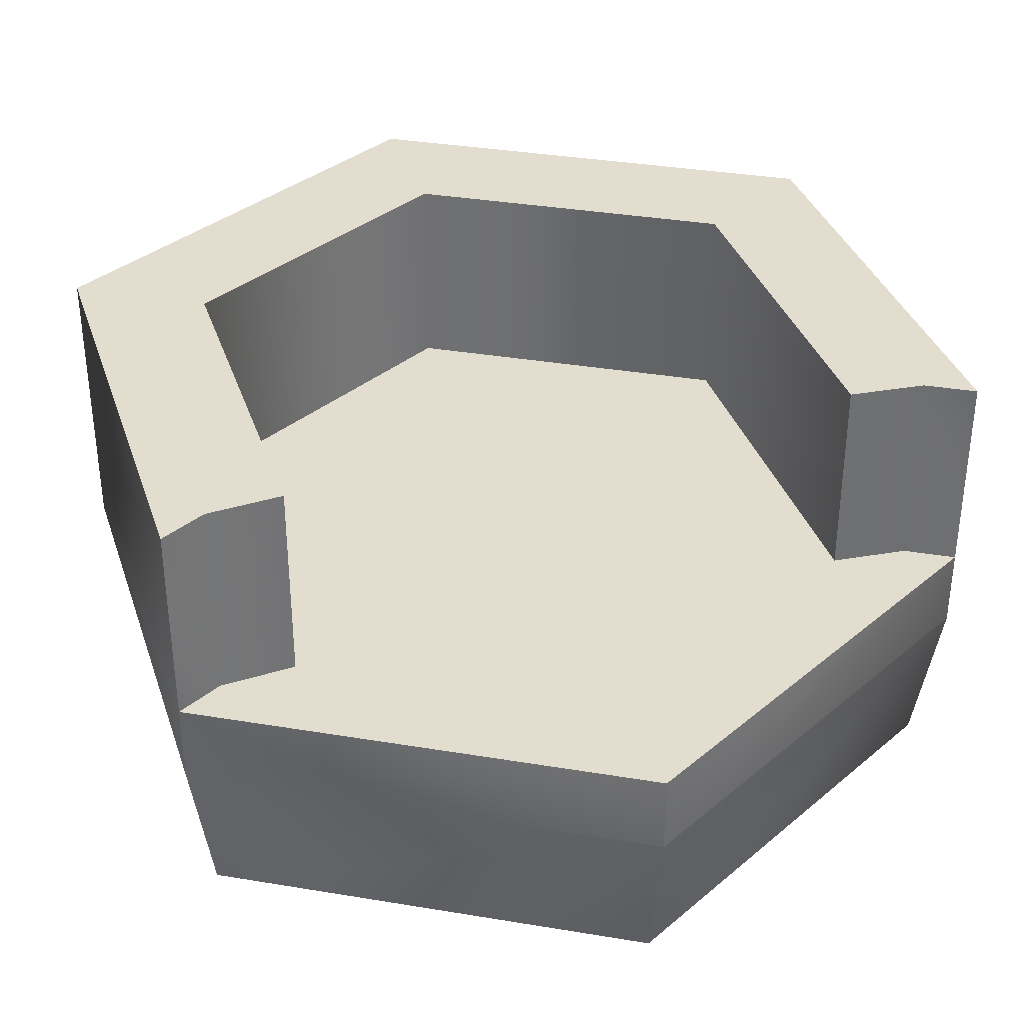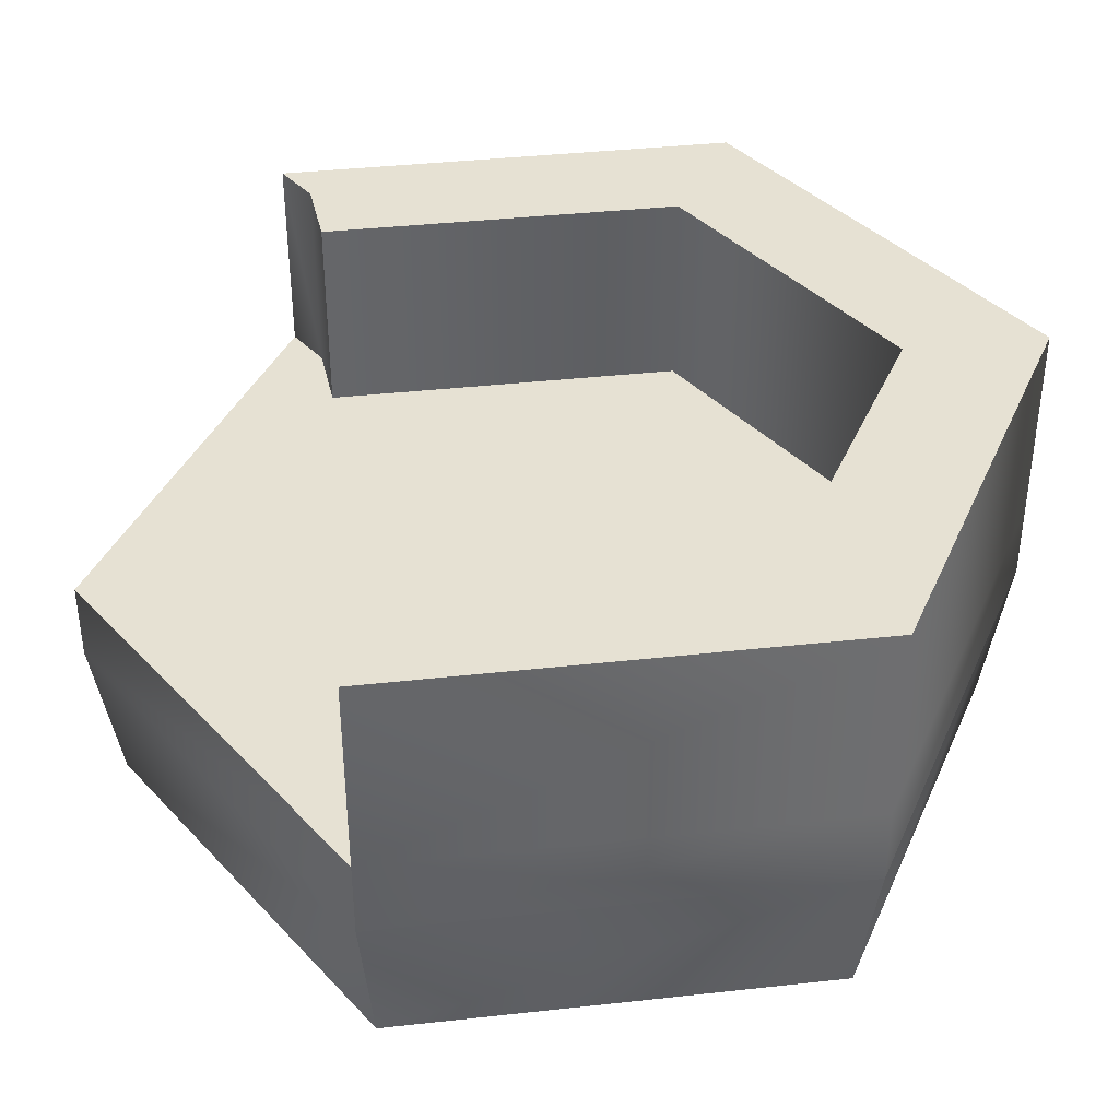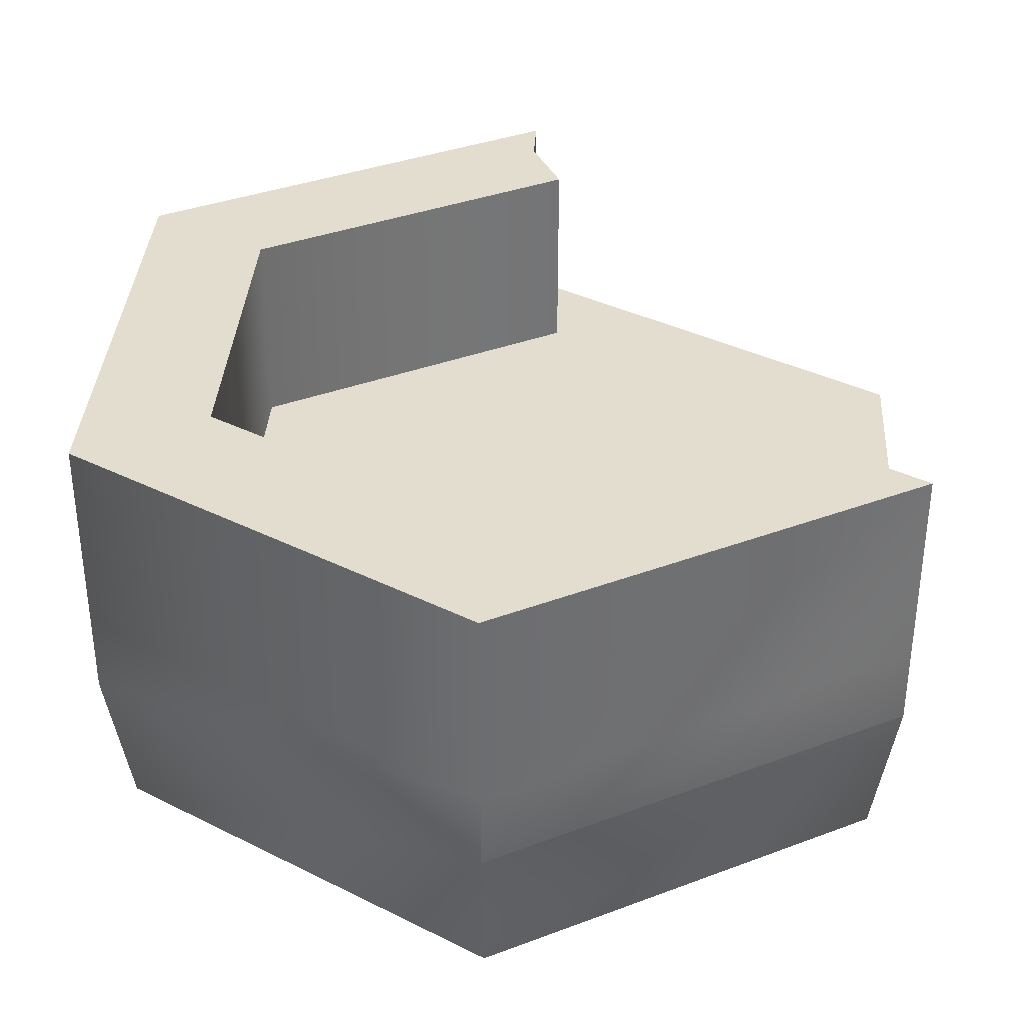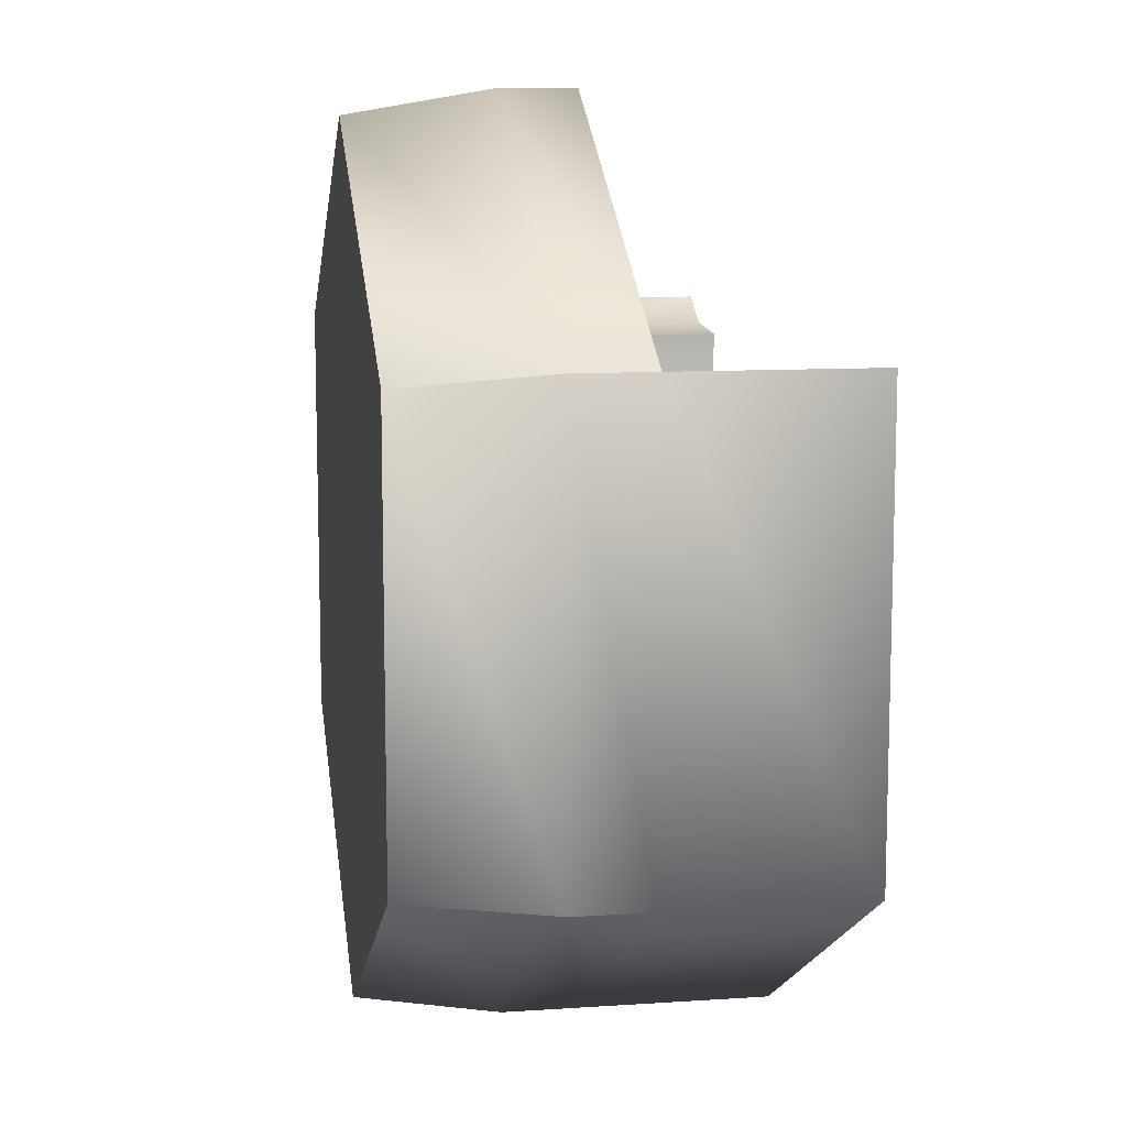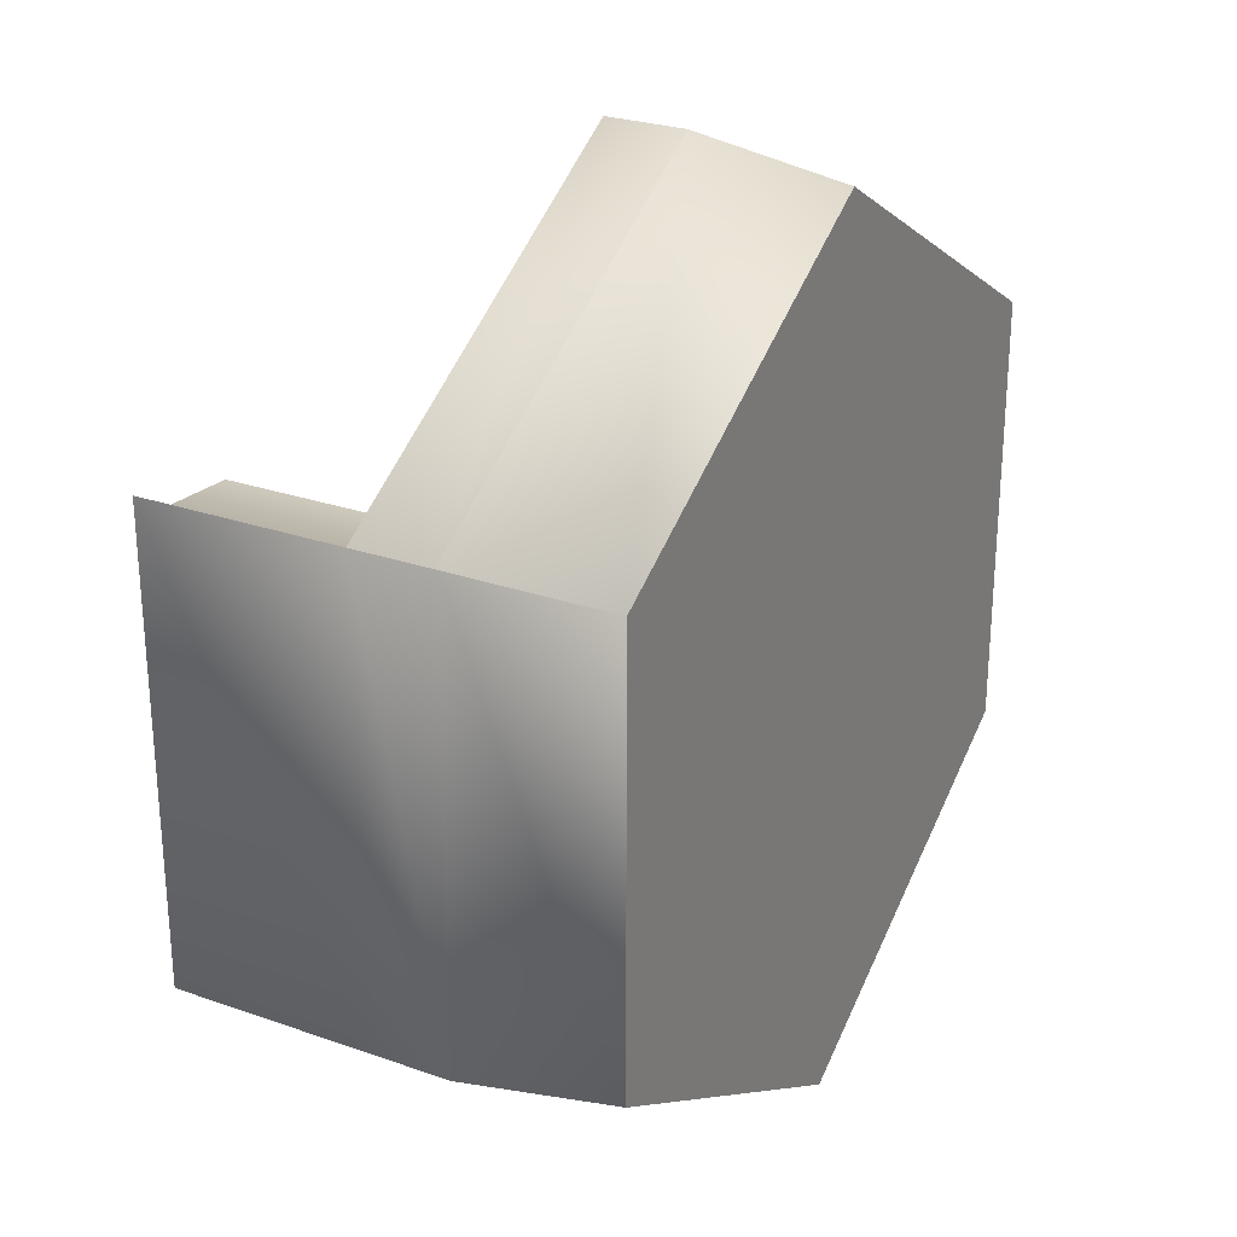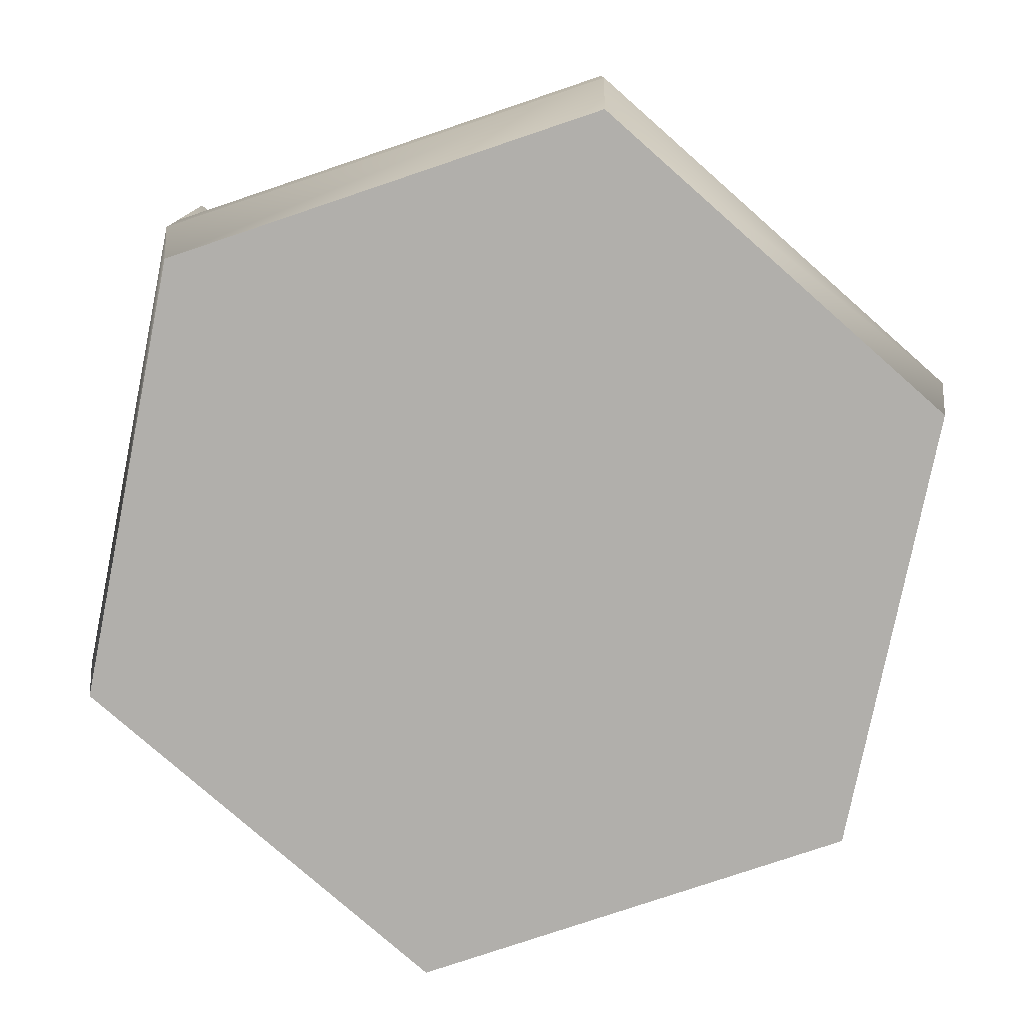
<metadata>
{"format":"obj","ext":"obj","renderer":"f3d","projection":"perspective","resolution":1024,"background":"white","views":[{"elev":35.6,"azim":-17.6,"up":"+Y"},{"elev":38.7,"azim":82.1,"up":"+Y"},{"elev":35.6,"azim":-116.5,"up":"+Y"},{"elev":10.3,"azim":80.4,"up":"+Z"},{"elev":26.5,"azim":-61.2,"up":"+Z"},{"elev":-78.2,"azim":-11.4,"up":"+Y"}]}
</metadata>
<code>
g Prop_Couch_08
v -1.387 0 -0.801
v 1.192e-07 0 0
v 0 0 -1.602
v 1.387 0 0.801
v 1.468 0.5517 0.8478
v 1.468 0.5517 -0.8478
v 1.387 0 -0.801
v 1.468 0.5517 -0.8478
v 0 0.5517 -1.696
v 0 0 -1.602
v 0 0.5517 -1.696
v -1.468 0.5517 -0.8478
v -1.387 0 -0.801
v -1.468 0.5517 -0.8478
v -1.468 0.5517 0.8478
v -1.387 0 0.801
v -1.468 0.5517 0.8478
v 5.96e-08 0.5517 1.696
v 5.96e-08 0 1.602
v 1.468 0.5517 0.8478
v 5.96e-08 0.5517 1.696
v 0 0 -1.602
v 1.192e-07 0 0
v 1.387 0 -0.801
v 1.387 0 0.801
v 5.96e-08 0 1.602
v -1.387 0 0.801
v -1.387 0 -0.801
v 1.468 1.576 0.8478
v 1.304 1.576 0.753
v 1.304 1.576 -0.753
v 1.468 1.576 -0.8478
v 0 1.576 -1.506
v 0 1.576 -1.696
v -1.304 1.576 -0.753
v -1.468 1.576 -0.8478
v -1.304 1.576 0.753
v -1.468 1.576 0.8478
v 5.96e-08 0.8404 1.696
v 1.304 0.8404 0.753
v 1.468 0.8404 0.8478
v 5.96e-08 0.8404 1.506
v -1.468 0.8404 0.8478
v -1.304 0.8404 0.753
v 1.031 0.8404 0.7304
v 5.96e-08 0.8404 1.316
v -1.031 0.8404 0.7304
v 1.192e-07 0.8404 0
v 1.031 0.8404 -0.584
v -1.031 0.8404 -0.584
v 0 0.8404 -1.179
v 1.468 0.5517 0.8478
v 1.468 0.8404 -0.8478
v 1.468 0.5517 -0.8478
v 1.468 0.8404 0.8478
v 1.468 1.576 -0.8478
v 1.468 1.576 0.8478
v 0 1.576 -1.696
v 0 0.8404 -1.696
v 1.468 0.5517 -0.8478
v 0 0.5517 -1.696
v -1.468 1.576 -0.8478
v -1.468 0.8404 -0.8478
v 0 0.5517 -1.696
v -1.468 0.5517 -0.8478
v -1.468 1.576 0.8478
v -1.468 0.8404 0.8478
v -1.468 0.5517 -0.8478
v -1.468 0.5517 0.8478
v -1.468 0.5517 0.8478
v -1.468 0.8404 0.8478
v 5.96e-08 0.8404 1.696
v 5.96e-08 0.5517 1.696
v 5.96e-08 0.5517 1.696
v 1.468 0.8404 0.8478
v 1.468 0.5517 0.8478
v 1.031 0.8404 -0.584
v 1.031 1.576 -0.584
v 1.031 1.576 0.7304
v 1.031 0.8404 0.7304
v 1.468 0.8404 0.8478
v 1.304 0.8404 0.753
v 1.304 1.576 0.753
v 1.468 1.576 0.8478
v 0 0.8404 -1.179
v 0 1.576 -1.179
v 1.031 1.576 -0.584
v 1.031 0.8404 -0.584
v -1.031 0.8404 -0.584
v -1.031 1.576 -0.584
v 0 1.576 -1.179
v 0 0.8404 -1.179
v -1.304 0.8404 0.753
v -1.468 0.8404 0.8478
v -1.468 1.576 0.8478
v -1.304 1.576 0.753
v -1.031 0.8404 0.7304
v -1.031 1.576 0.7304
v -1.031 1.576 -0.584
v -1.031 0.8404 -0.584
v -1.304 1.576 -0.753
v -1.031 1.576 0.7304
v -1.304 1.576 0.753
v -1.031 1.576 -0.584
v 0 1.576 -1.506
v 0 1.576 -1.179
v 1.304 1.576 -0.753
v 1.031 1.576 -0.584
v 1.304 1.576 0.753
v 1.031 1.576 0.7304
v 1.304 0.8404 0.753
v 1.031 0.8404 0.7304
v 1.031 1.576 0.7304
v 1.304 1.576 0.753
v -1.031 1.576 0.7304
v -1.031 0.8404 0.7304
v -1.304 0.8404 0.753
v -1.304 1.576 0.753
g Prop_Couch_08_0
f 3 2 1
f 6 5 4
f 7 6 4
f 9 8 7
f 10 9 7
f 12 11 10
f 13 12 10
f 15 14 13
f 16 15 13
f 18 17 16
f 19 18 16
f 4 20 19
f 20 21 19
f 24 23 22
f 25 23 24
f 26 23 25
f 27 23 26
f 28 23 27
f 31 30 29
f 32 31 29
f 33 31 32
f 34 33 32
f 35 33 34
f 36 35 34
f 37 35 36
f 38 37 36
f 41 40 39
f 40 42 39
f 39 42 43
f 42 44 43
f 40 45 42
f 42 46 44
f 45 46 42
f 46 47 44
f 45 48 46
f 46 48 47
f 49 48 45
f 47 48 50
f 51 48 49
f 50 48 51
f 54 53 52
f 53 55 52
f 53 56 55
f 56 57 55
f 58 56 53
f 59 58 53
f 59 53 60
f 61 59 60
f 62 58 59
f 63 62 59
f 63 59 64
f 65 63 64
f 66 62 63
f 67 66 63
f 67 63 68
f 69 67 68
f 72 71 70
f 73 72 70
f 75 72 74
f 76 75 74
f 79 78 77
f 80 79 77
f 83 82 81
f 84 83 81
f 87 86 85
f 88 87 85
f 91 90 89
f 92 91 89
f 95 94 93
f 96 95 93
f 99 98 97
f 100 99 97
f 103 102 101
f 102 104 101
f 101 104 105
f 104 106 105
f 105 106 107
f 106 108 107
f 107 108 109
f 108 110 109
f 113 112 111
f 114 113 111
f 117 116 115
f 118 117 115

</code>
